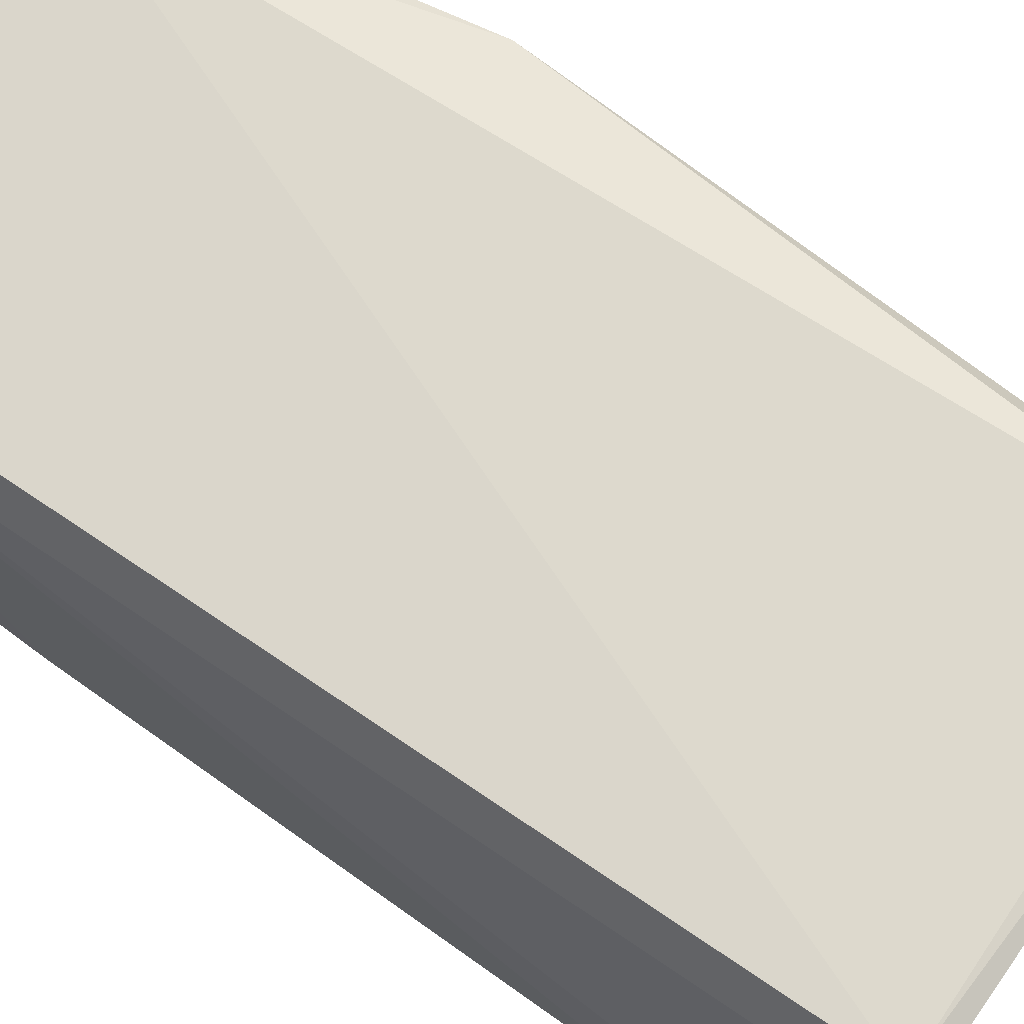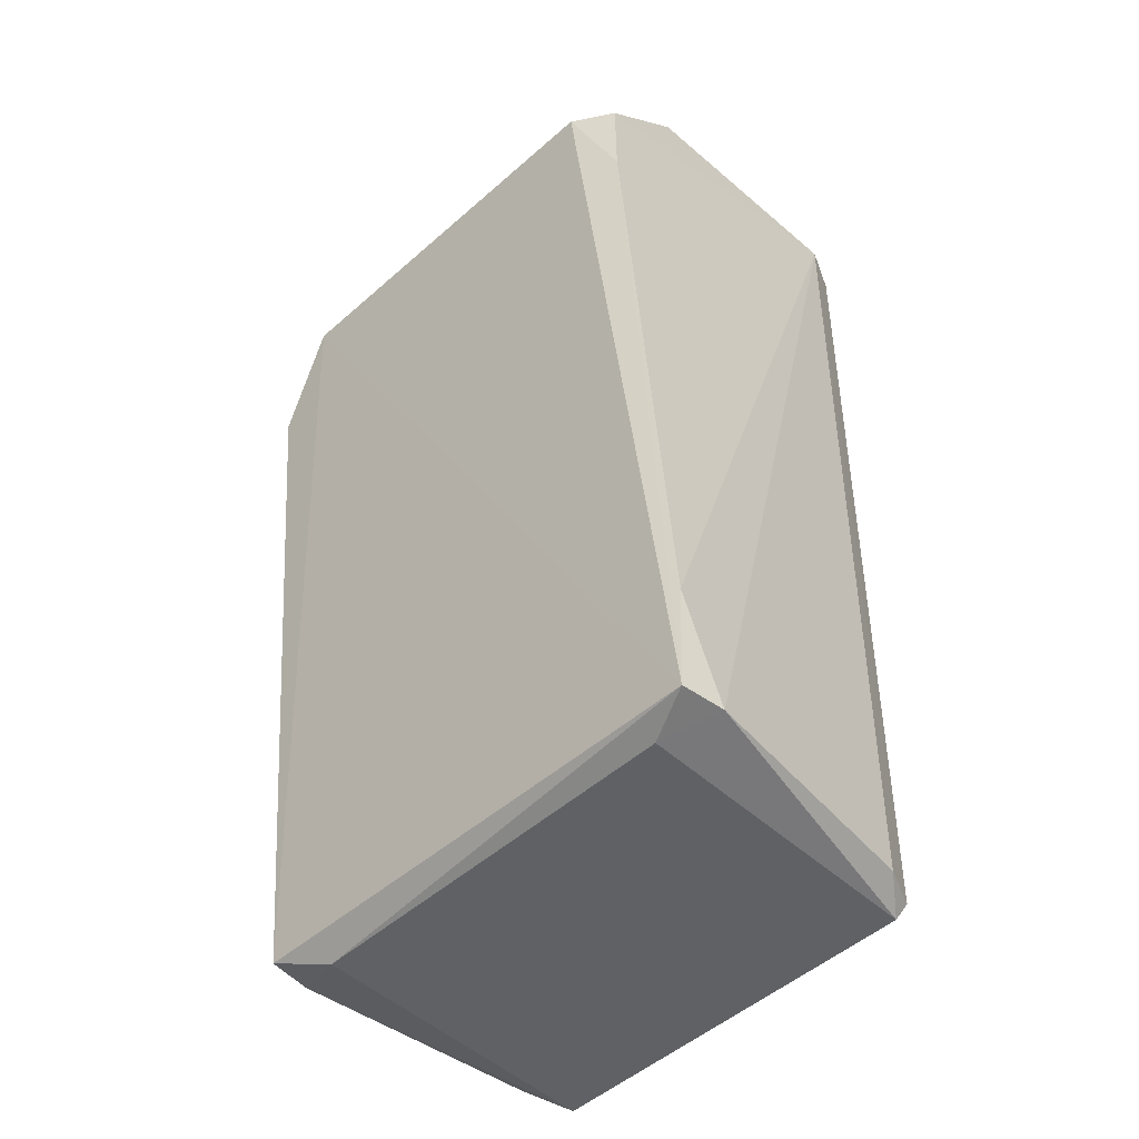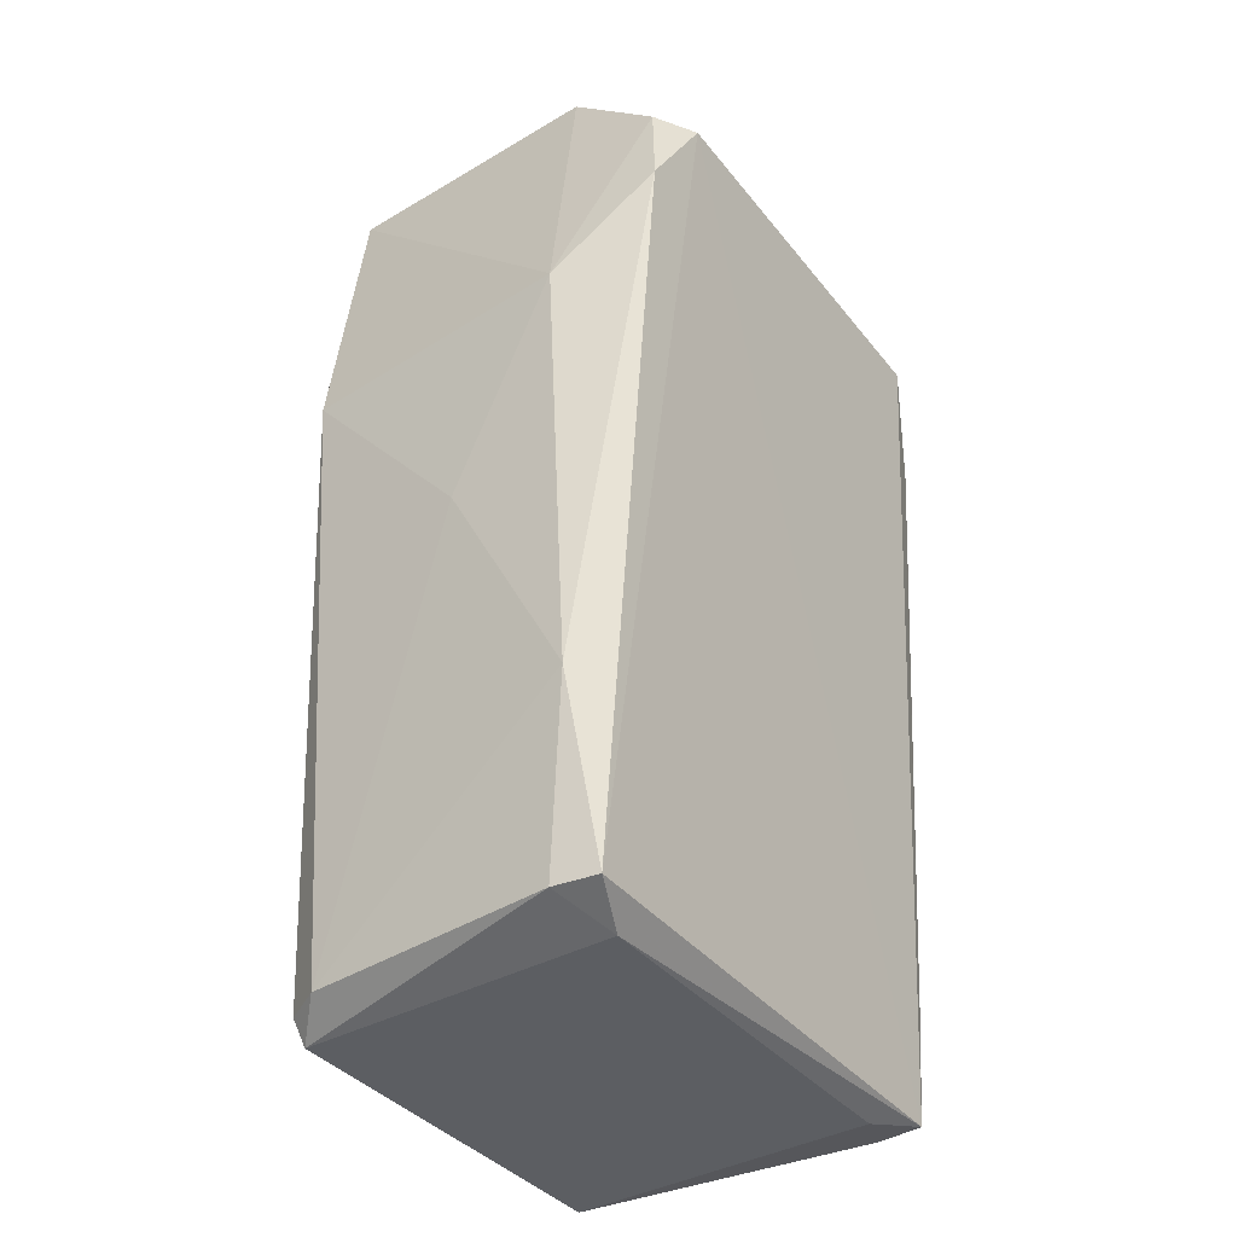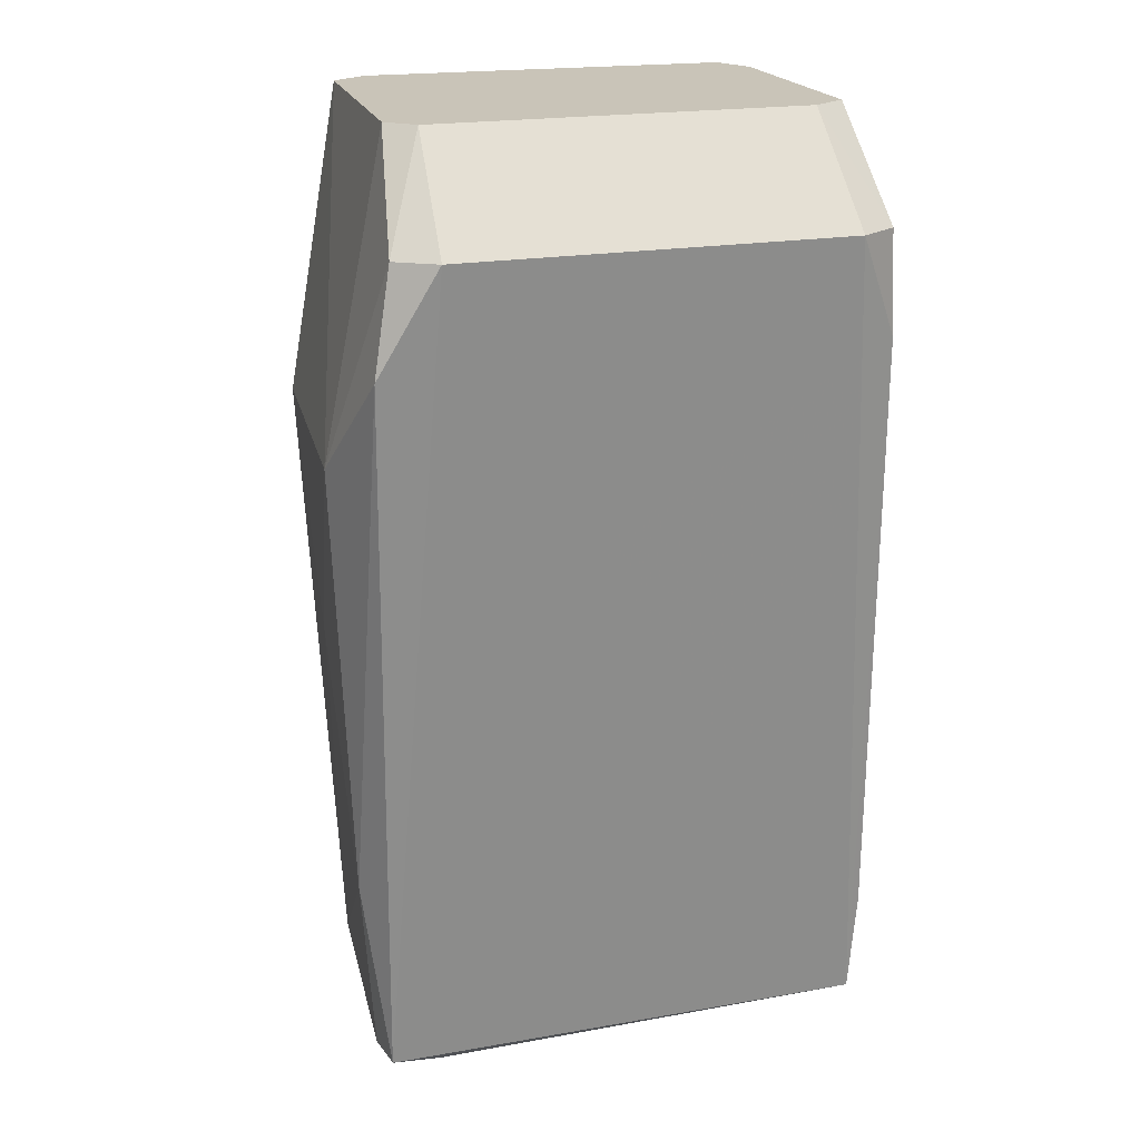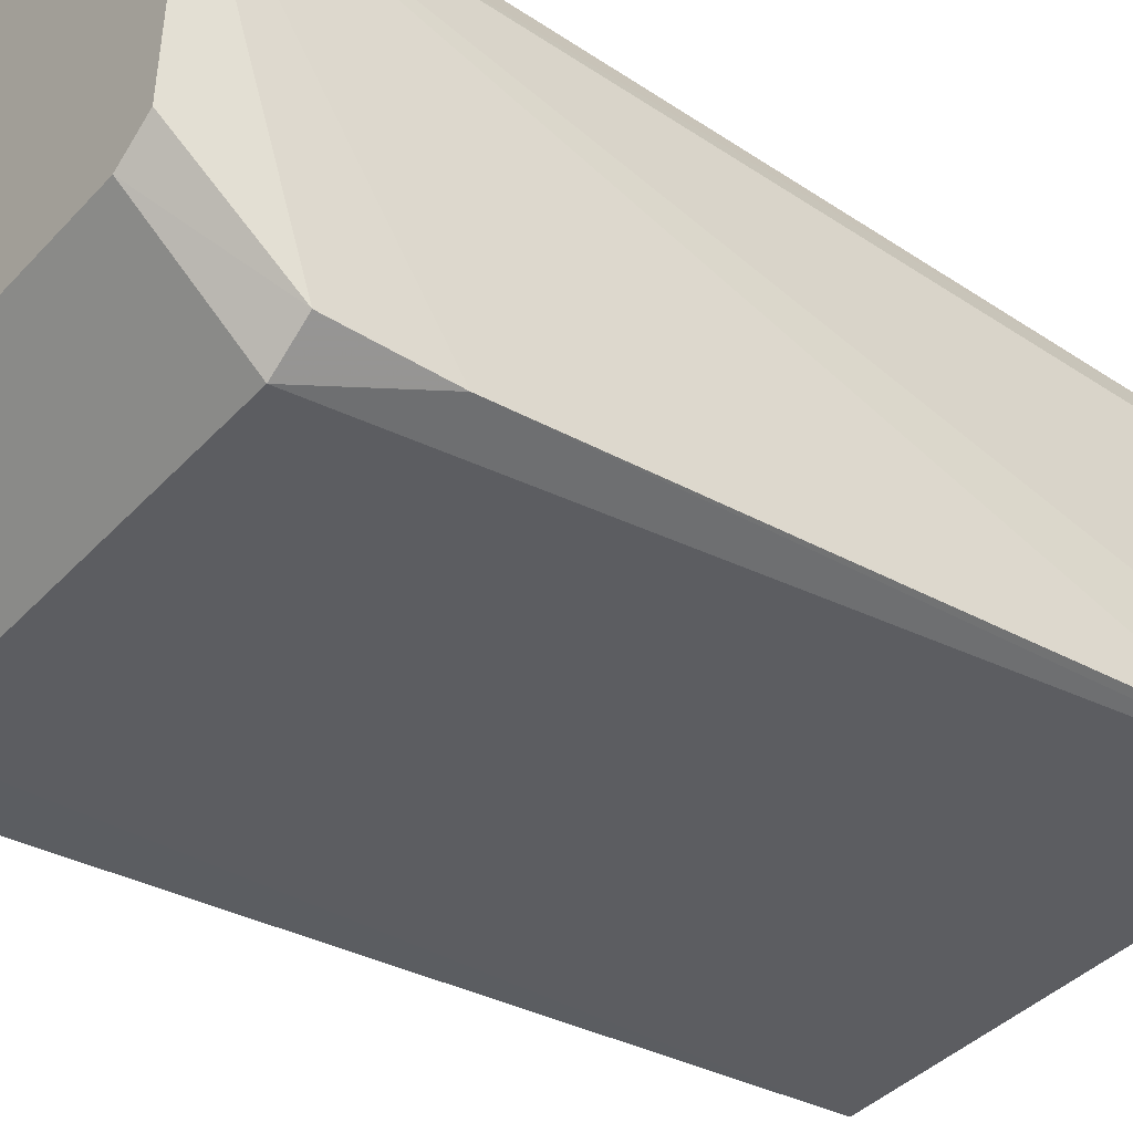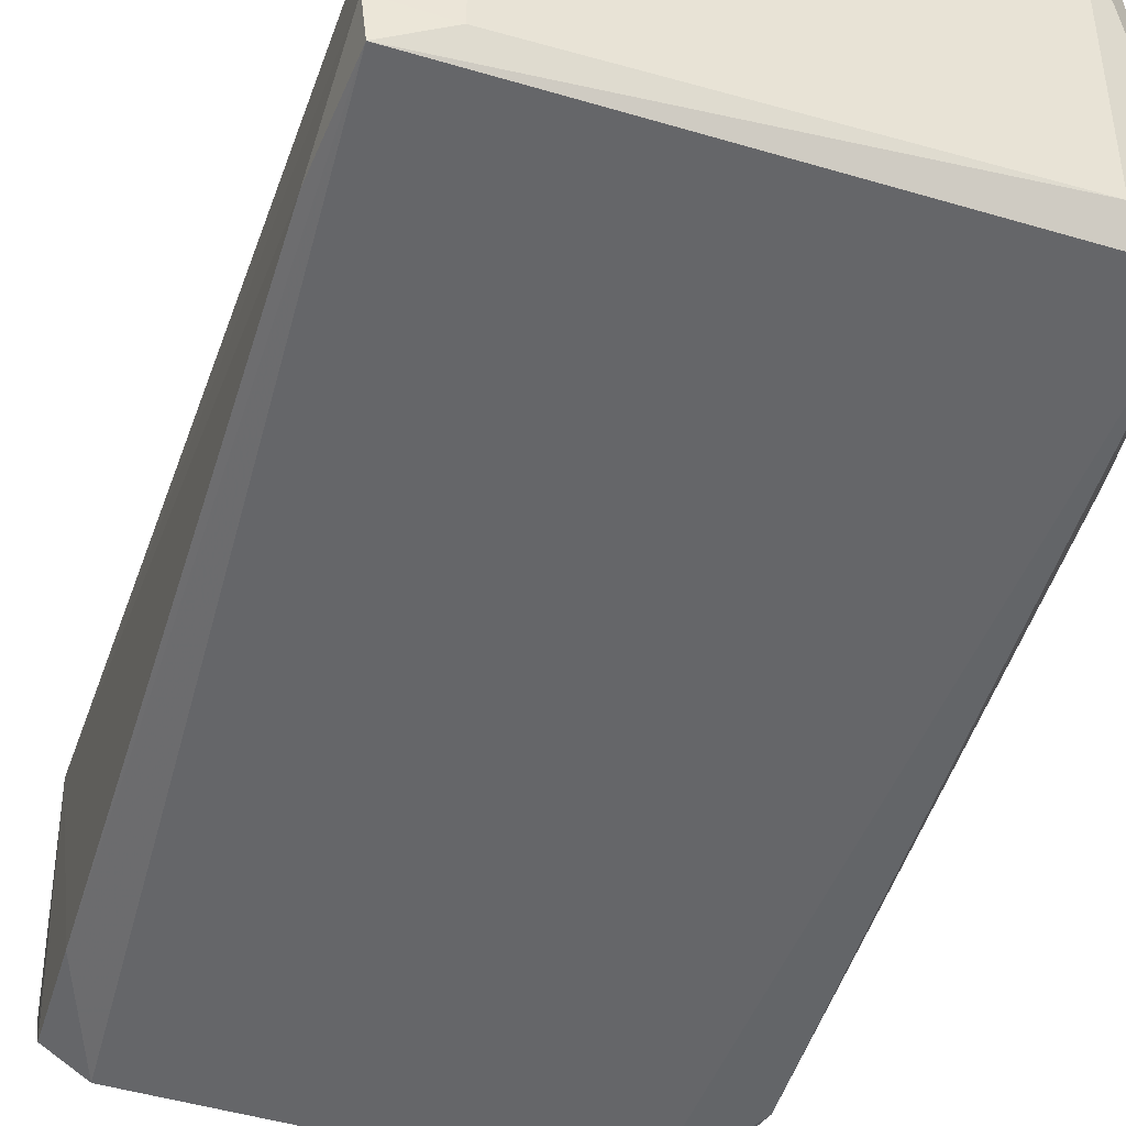
<metadata>
{"format":"obj","ext":"obj","renderer":"f3d","projection":"perspective","resolution":1024,"background":"white","views":[{"elev":71.8,"azim":124.4,"up":"+Y"},{"elev":-47.9,"azim":44.7,"up":"+Z"},{"elev":-38.2,"azim":-56.4,"up":"+Z"},{"elev":20.2,"azim":-18.0,"up":"+Z"},{"elev":-40.6,"azim":51.6,"up":"+Y"},{"elev":-47.1,"azim":161.3,"up":"+Y"}]}
</metadata>
<code>
v -0.1003 0.09478 -0.254
v -0.127 0.0872 0.04604
v -0.08132 0.1058 0.196
v -0.08132 0.1058 0.196
v 0.09855 0.09612 -0.254
v -0.1003 0.09478 -0.254
v -0.1003 0.09478 -0.254
v 0.09855 0.09612 -0.254
v -0.09458 0.09239 -0.2655
v 0.1139 -0.08783 0.146
v 0.09447 -0.09998 0.146
v 0.1157 -0.08918 0.09604
v -0.08132 0.1058 0.196
v -0.127 0.0872 0.04604
v -0.09907 0.09356 0.196
v -0.1295 0.06123 0.04604
v -0.1324 0.004572 -0.05074
v -0.1401 -0.04898 0.04604
v -0.127 0.0872 0.04604
v -0.1324 0.004572 -0.05074
v -0.1295 0.06123 0.04604
v -0.1401 -0.04898 0.04604
v -0.09907 0.09356 0.196
v -0.1295 0.06123 0.04604
v -0.1295 0.06123 0.04604
v -0.09907 0.09356 0.196
v -0.127 0.0872 0.04604
v -0.1401 -0.04898 0.04604
v -0.1324 0.004572 -0.05074
v -0.1324 -0.05397 -0.162
v -0.127 0.0872 0.04604
v -0.1003 0.09478 -0.254
v -0.1119 0.07623 -0.254
v -0.1119 0.07623 -0.254
v -0.1324 0.004572 -0.05074
v -0.127 0.0872 0.04604
v -0.1119 0.07623 -0.254
v -0.1324 -0.05397 -0.162
v -0.1324 0.004572 -0.05074
v -0.1119 0.07623 -0.254
v -0.1003 0.09478 -0.254
v -0.09458 0.09239 -0.2655
v 0.1017 0.09928 0.196
v 0.09855 0.09612 -0.254
v -0.08132 0.1058 0.196
v -0.08132 0.1058 0.196
v -0.09907 0.09356 0.196
v 0.1017 0.09928 0.196
v 0.1232 -0.06753 -0.204
v 0.1157 -0.08918 0.09604
v 0.1197 -0.06574 -0.254
v 0.1197 -0.06574 -0.254
v 0.1157 -0.08918 0.09604
v 0.09447 -0.09998 0.146
v -0.1171 -0.0879 0.146
v -0.09758 -0.1 0.146
v -0.094 -0.05108 0.196
v -0.1212 -0.06493 -0.254
v -0.1324 -0.05397 -0.162
v -0.124 -0.04378 -0.254
v -0.1324 -0.05397 -0.162
v -0.1119 0.07623 -0.254
v -0.124 -0.04378 -0.254
v -0.124 -0.04378 -0.254
v -0.1119 0.07623 -0.254
v -0.09458 0.09239 -0.2655
v -0.09458 0.09239 -0.2655
v -0.09458 -0.05397 -0.2629
v -0.124 -0.04378 -0.254
v -0.124 -0.04378 -0.254
v -0.09458 -0.05397 -0.2629
v -0.1212 -0.06493 -0.254
v 0.1114 0.07806 0.196
v 0.1078 0.07547 -0.254
v 0.09855 0.09612 -0.254
v 0.09855 0.09612 -0.254
v 0.1017 0.09928 0.196
v 0.1114 0.07806 0.196
v 0.1114 0.07806 0.196
v 0.1157 -0.08918 0.09604
v 0.1232 -0.06753 -0.204
v 0.1139 -0.08783 0.146
v 0.1157 -0.08918 0.09604
v 0.1114 0.07806 0.196
v 0.1114 0.07806 0.196
v 0.1017 0.09928 0.196
v -0.09907 0.09356 0.196
v 0.1232 -0.06753 -0.204
v 0.1197 -0.06574 -0.254
v 0.1221 -0.04414 -0.254
v 0.1221 -0.04414 -0.254
v 0.1114 0.07806 0.196
v 0.1232 -0.06753 -0.204
v 0.04738 -0.09999 0.146
v 0.1197 -0.06574 -0.254
v 0.09447 -0.09998 0.146
v 0.1197 -0.06574 -0.254
v -0.09458 -0.05397 -0.2629
v 0.0946 -0.05397 -0.2596
v 0.0946 -0.05397 -0.2596
v 0.1221 -0.04414 -0.254
v 0.1197 -0.06574 -0.254
v 0.09855 0.09612 -0.254
v 0.1078 0.07547 -0.254
v 0.0946 0.09239 -0.2623
v 0.1221 -0.04414 -0.254
v 0.0946 -0.05397 -0.2596
v 0.0946 0.09239 -0.2623
v -0.09458 0.09239 -0.2655
v 0.09855 0.09612 -0.254
v 0.0946 0.09239 -0.2623
v 0.0946 0.09239 -0.2623
v -0.09458 -0.05397 -0.2629
v -0.09458 0.09239 -0.2655
v 0.0946 0.09239 -0.2623
v 0.0946 -0.05397 -0.2596
v -0.09458 -0.05397 -0.2629
v -0.1401 -0.04898 0.04604
v -0.1324 -0.05397 -0.162
v -0.1265 -0.09474 0.09604
v -0.1265 -0.09474 0.09604
v -0.1171 -0.0879 0.146
v -0.1401 -0.04898 0.04604
v -0.1265 -0.09474 0.09604
v -0.1324 -0.05397 -0.162
v -0.1212 -0.06493 -0.254
v -0.1212 -0.06493 -0.254
v -0.09758 -0.1 0.146
v -0.1265 -0.09474 0.09604
v -0.09758 -0.1 0.146
v -0.1171 -0.0879 0.146
v -0.1265 -0.09474 0.09604
v -0.094 -0.05108 0.196
v -0.09758 -0.1 0.146
v -0.02554 -0.05108 0.196
v -0.09758 -0.1 0.146
v 0.02247 -0.05108 0.196
v -0.02554 -0.05108 0.196
v 0.1139 -0.08783 0.146
v 0.1114 0.07806 0.196
v 0.1084 -0.03969 0.196
v 0.1084 -0.03969 0.196
v -0.02554 -0.05108 0.196
v 0.02247 -0.05108 0.196
v -0.094 -0.05108 0.196
v -0.02554 -0.05108 0.196
v 0.1084 -0.03969 0.196
v -0.09758 -0.1 0.146
v 0.1197 -0.06574 -0.254
v -0.07131 -0.1 0.146
v -0.1212 -0.06493 -0.254
v -0.09458 -0.05397 -0.2629
v -0.06269 -0.06512 -0.254
v -0.09458 -0.05397 -0.2629
v -0.02145 -0.06526 -0.254
v -0.06269 -0.06512 -0.254
v -0.06269 -0.06512 -0.254
v -0.09758 -0.1 0.146
v -0.1212 -0.06493 -0.254
v -0.06269 -0.06512 -0.254
v -0.02145 -0.06526 -0.254
v -0.09758 -0.1 0.146
v 0.08331 -0.06562 -0.254
v -0.09458 -0.05397 -0.2629
v 0.1197 -0.06574 -0.254
v 0.08331 -0.06562 -0.254
v -0.02145 -0.06526 -0.254
v -0.09458 -0.05397 -0.2629
v 0.08331 -0.06562 -0.254
v 0.1197 -0.06574 -0.254
v -0.09758 -0.1 0.146
v -0.09758 -0.1 0.146
v -0.02145 -0.06526 -0.254
v 0.08331 -0.06562 -0.254
v 0.09092 -0.05108 0.196
v 0.09447 -0.09998 0.146
v 0.1139 -0.08783 0.146
v 0.1139 -0.08783 0.146
v 0.1084 -0.03969 0.196
v 0.09092 -0.05108 0.196
v 0.09092 -0.05108 0.196
v 0.04738 -0.09999 0.146
v 0.09447 -0.09998 0.146
v 0.09092 -0.05108 0.196
v 0.1084 -0.03969 0.196
v 0.02247 -0.05108 0.196
v 0.09092 -0.05108 0.196
v 0.02247 -0.05108 0.196
v -0.09758 -0.1 0.146
v -0.09758 -0.1 0.146
v -0.07131 -0.1 0.146
v 0.09092 -0.05108 0.196
v -0.094 -0.05108 0.196
v 0.1084 -0.03969 0.196
v -0.107 -0.03823 0.196
v -0.107 -0.03823 0.196
v -0.1171 -0.0879 0.146
v -0.094 -0.05108 0.196
v -0.1401 -0.04898 0.04604
v -0.1171 -0.0879 0.146
v -0.107 -0.03823 0.196
v 0.1197 -0.06574 -0.254
v 0.04738 -0.09999 0.146
v -0.001539 -0.1 0.146
v -0.001539 -0.1 0.146
v -0.07131 -0.1 0.146
v 0.1197 -0.06574 -0.254
v 0.04738 -0.09999 0.146
v 0.09092 -0.05108 0.196
v -0.001539 -0.1 0.146
v -0.001539 -0.1 0.146
v 0.09092 -0.05108 0.196
v -0.07131 -0.1 0.146
v 0.1105 0.0531 -0.254
v 0.0946 0.09239 -0.2623
v 0.1078 0.07547 -0.254
v 0.1105 0.0531 -0.254
v 0.1129 0.0332 -0.254
v 0.0946 0.09239 -0.2623
v 0.1078 0.07547 -0.254
v 0.1114 0.07806 0.196
v 0.1105 0.0531 -0.254
v 0.1114 0.07806 0.196
v 0.1129 0.0332 -0.254
v 0.1105 0.0531 -0.254
v 0.1221 -0.04414 -0.254
v 0.0946 0.09239 -0.2623
v 0.1151 0.0145 -0.254
v 0.0946 0.09239 -0.2623
v 0.1129 0.0332 -0.254
v 0.1151 0.0145 -0.254
v 0.1114 0.07806 0.196
v 0.1221 -0.04414 -0.254
v 0.1151 0.0145 -0.254
v 0.1151 0.0145 -0.254
v 0.1129 0.0332 -0.254
v 0.1114 0.07806 0.196
v -0.1401 -0.04898 0.04604
v -0.107 -0.03823 0.196
v -0.1049 -0.003973 0.196
v -0.1006 0.068 0.196
v -0.09907 0.09356 0.196
v -0.1401 -0.04898 0.04604
v -0.1401 -0.04898 0.04604
v -0.1049 -0.003973 0.196
v -0.1006 0.068 0.196
v -0.1006 0.068 0.196
v 0.1084 -0.03969 0.196
v 0.1114 0.07806 0.196
v -0.1006 0.068 0.196
v 0.1114 0.07806 0.196
v -0.09907 0.09356 0.196
v -0.1006 0.068 0.196
v -0.107 -0.03823 0.196
v 0.1084 -0.03969 0.196
v -0.1006 0.068 0.196
v -0.1049 -0.003973 0.196
v -0.107 -0.03823 0.196
f 1 2 3
f 4 5 6
f 7 8 9
f 10 11 12
f 13 14 15
f 16 17 18
f 19 20 21
f 22 23 24
f 25 26 27
f 28 29 30
f 31 32 33
f 34 35 36
f 37 38 39
f 40 41 42
f 43 44 45
f 46 47 48
f 49 50 51
f 52 53 54
f 55 56 57
f 58 59 60
f 61 62 63
f 64 65 66
f 67 68 69
f 70 71 72
f 73 74 75
f 76 77 78
f 79 80 81
f 82 83 84
f 85 86 87
f 88 89 90
f 91 92 93
f 94 95 96
f 97 98 99
f 100 101 102
f 103 104 105
f 106 107 108
f 109 110 111
f 112 113 114
f 115 116 117
f 118 119 120
f 121 122 123
f 124 125 126
f 127 128 129
f 130 131 132
f 133 134 135
f 136 137 138
f 139 140 141
f 142 143 144
f 145 146 147
f 148 149 150
f 151 152 153
f 154 155 156
f 157 158 159
f 160 161 162
f 163 164 165
f 166 167 168
f 169 170 171
f 172 173 174
f 175 176 177
f 178 179 180
f 181 182 183
f 184 185 186
f 187 188 189
f 190 191 192
f 193 194 195
f 196 197 198
f 199 200 201
f 202 203 204
f 205 206 207
f 208 209 210
f 211 212 213
f 214 215 216
f 217 218 219
f 220 221 222
f 223 224 225
f 226 227 228
f 229 230 231
f 232 233 234
f 235 236 237
f 238 239 240
f 241 242 243
f 244 245 246
f 247 248 249
f 250 251 252
f 253 254 255
f 256 257 258

</code>
